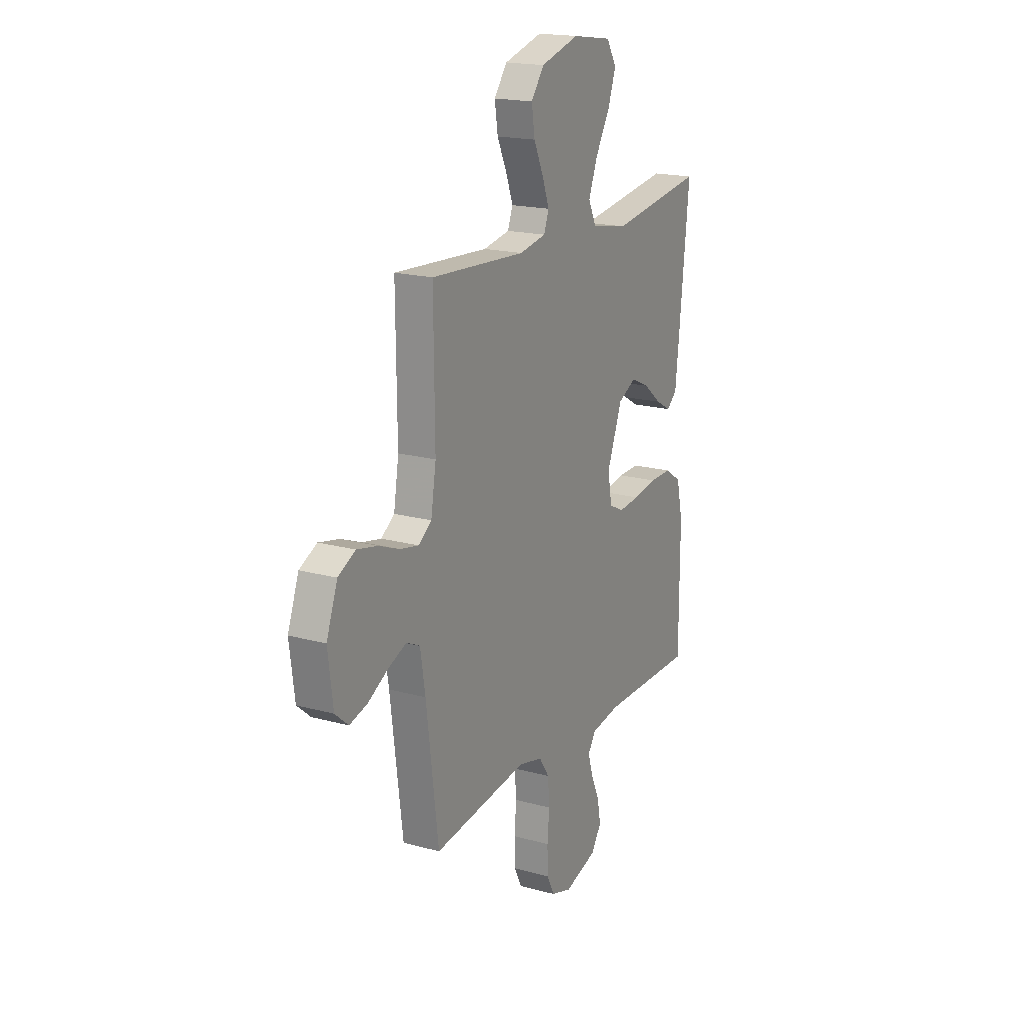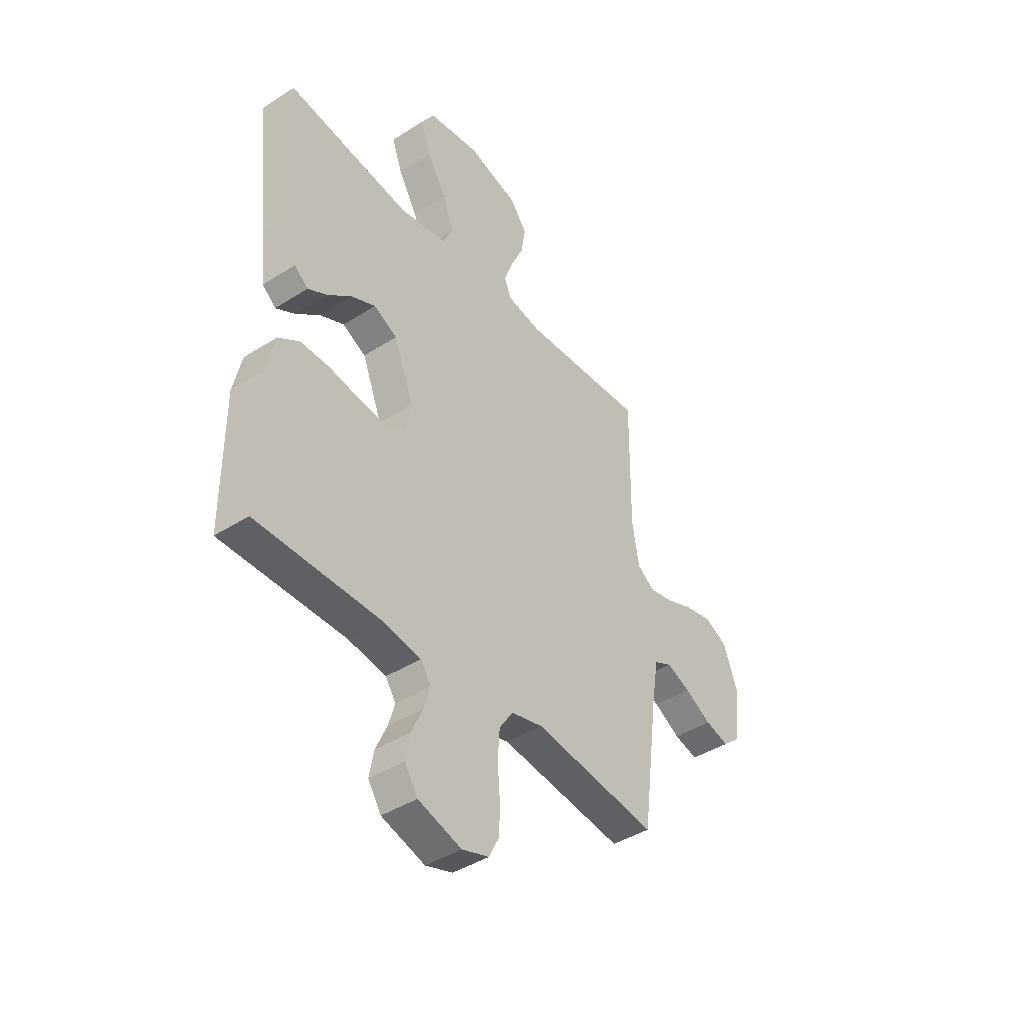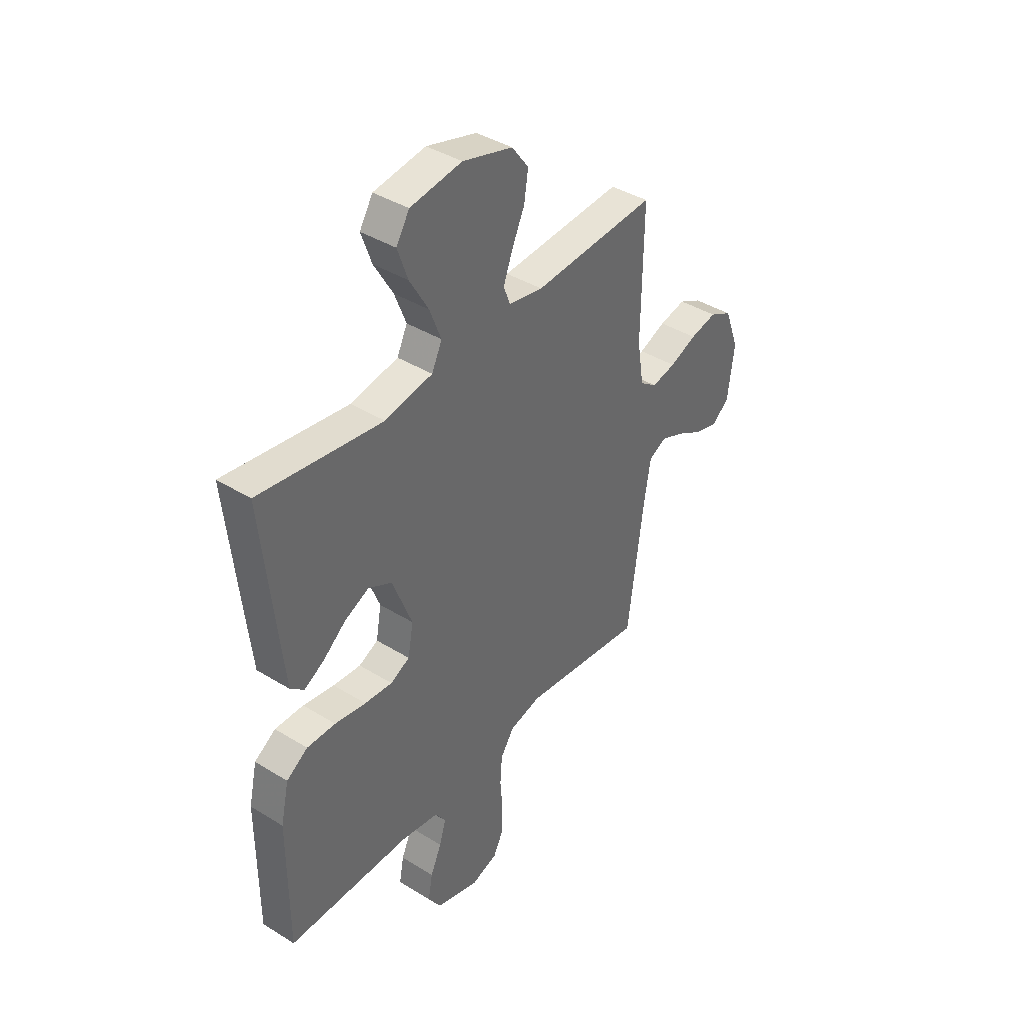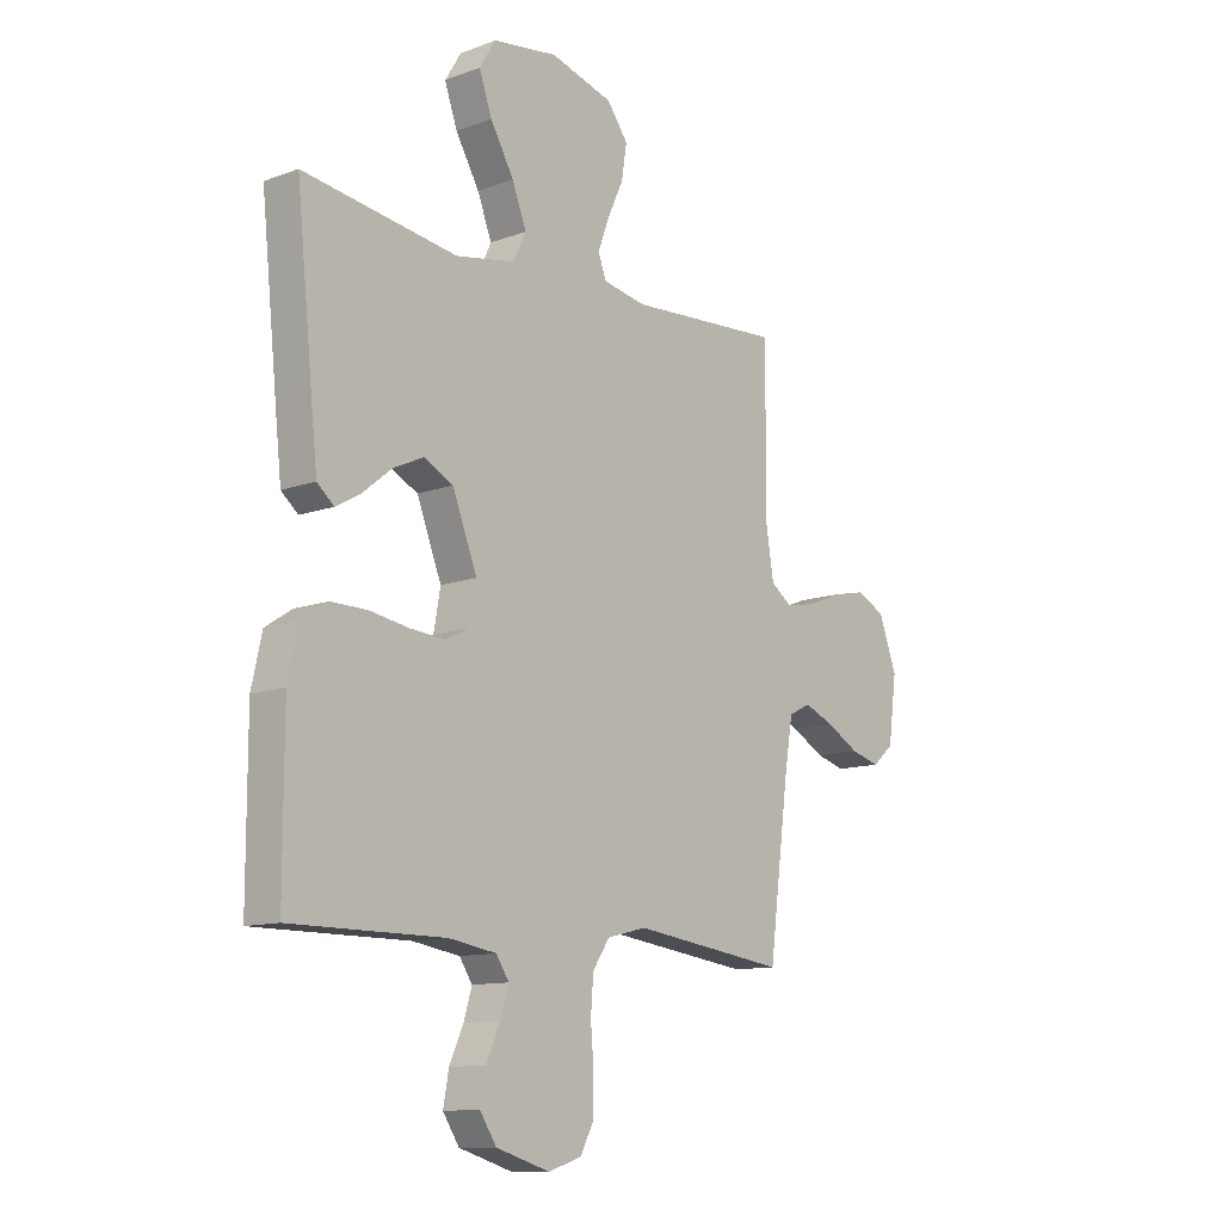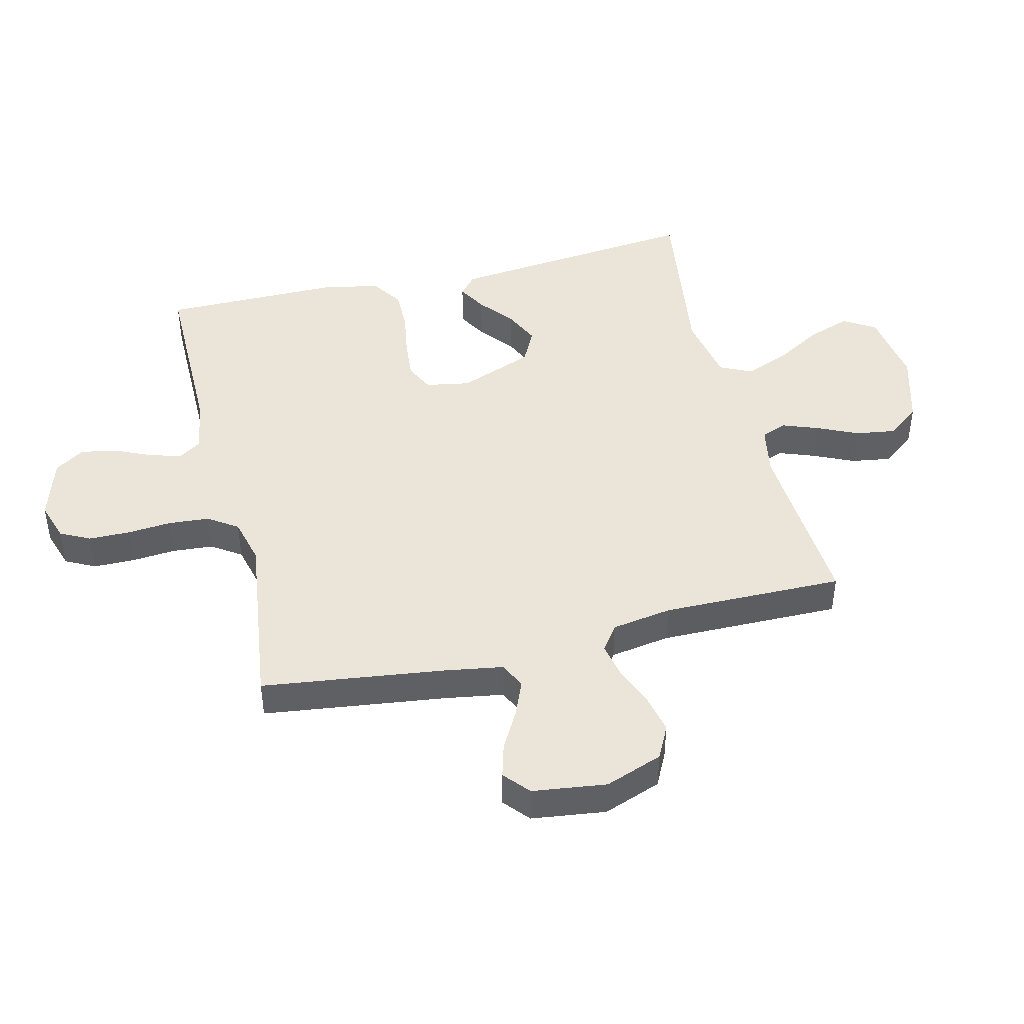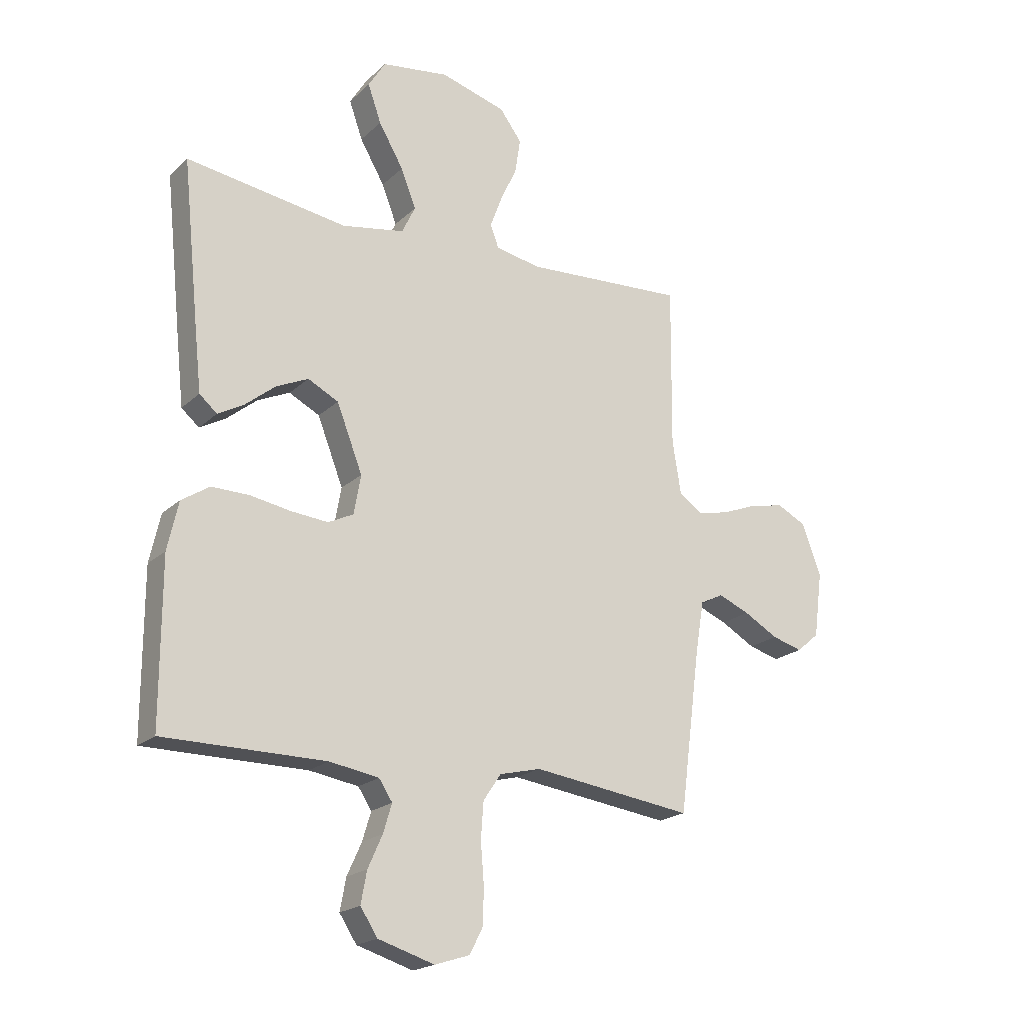
<metadata>
{"format":"obj","ext":"obj","renderer":"f3d","projection":"perspective","resolution":1024,"background":"white","views":[{"elev":18.5,"azim":-62.1,"up":"+Z"},{"elev":-42.2,"azim":127.5,"up":"+Z"},{"elev":40.2,"azim":127.3,"up":"+Z"},{"elev":-11.6,"azim":131.4,"up":"+Z"},{"elev":44.5,"azim":-103.8,"up":"+Y"},{"elev":-20.2,"azim":147.9,"up":"+Z"}]}
</metadata>
<code>
v 0.5 0.07 0.5
v 0.469 0.07 0.2
v 0.456 0.07 0.08
v 0.423 0.07 0.052
v 0.375 0.07 0.079
v 0.318 0.07 0.125
v 0.259 0.07 0.152
v 0.202 0.07 0.123
v 0.154 0.07 0
v 0.167 0.07 -0.073
v 0.214 0.07 -0.096
v 0.282 0.07 -0.09
v 0.358 0.07 -0.077
v 0.428 0.07 -0.076
v 0.48 0.07 -0.11
v 0.5 0.07 -0.2
v 0.5 0.07 -0.5
v 0.2 0.07 -0.5
v 0.108 0.07 -0.515
v 0.083 0.07 -0.553
v 0.099 0.07 -0.606
v 0.126 0.07 -0.666
v 0.137 0.07 -0.725
v 0.105 0.07 -0.774
v 0 0.07 -0.806
v -0.065 0.07 -0.785
v -0.09 0.07 -0.736
v -0.091 0.07 -0.668
v -0.085 0.07 -0.595
v -0.09 0.07 -0.528
v -0.123 0.07 -0.479
v -0.2 0.07 -0.46
v -0.5 0.07 -0.5
v -0.539 0.07 -0.2
v -0.555 0.07 -0.103
v -0.598 0.07 -0.082
v -0.656 0.07 -0.106
v -0.72 0.07 -0.142
v -0.777 0.07 -0.158
v -0.819 0.07 -0.122
v -0.835 0.07 0
v -0.8 0.07 0.095
v -0.745 0.07 0.123
v -0.68 0.07 0.109
v -0.614 0.07 0.083
v -0.555 0.07 0.071
v -0.513 0.07 0.101
v -0.497 0.07 0.2
v -0.5 0.07 0.5
v -0.2 0.07 0.482
v -0.116 0.07 0.498
v -0.1 0.07 0.54
v -0.122 0.07 0.599
v -0.153 0.07 0.666
v -0.163 0.07 0.731
v -0.122 0.07 0.786
v 0 0.07 0.821
v 0.126 0.07 0.803
v 0.158 0.07 0.751
v 0.133 0.07 0.68
v 0.087 0.07 0.601
v 0.059 0.07 0.529
v 0.084 0.07 0.477
v 0.2 0.07 0.456
v 0.5 0 0.5
v 0.469 0 0.2
v 0.456 0 0.08
v 0.423 0 0.052
v 0.375 0 0.079
v 0.318 0 0.125
v 0.259 0 0.152
v 0.202 0 0.123
v 0.154 0 0
v 0.167 0 -0.073
v 0.214 0 -0.096
v 0.282 0 -0.09
v 0.358 0 -0.077
v 0.428 0 -0.076
v 0.48 0 -0.11
v 0.5 0 -0.2
v 0.5 0 -0.5
v 0.2 0 -0.5
v 0.108 0 -0.515
v 0.083 0 -0.553
v 0.099 0 -0.606
v 0.126 0 -0.666
v 0.137 0 -0.725
v 0.105 0 -0.774
v 0 0 -0.806
v -0.065 0 -0.785
v -0.09 0 -0.736
v -0.091 0 -0.668
v -0.085 0 -0.595
v -0.09 0 -0.528
v -0.123 0 -0.479
v -0.2 0 -0.46
v -0.5 0 -0.5
v -0.539 0 -0.2
v -0.555 0 -0.103
v -0.598 0 -0.082
v -0.656 0 -0.106
v -0.72 0 -0.142
v -0.777 0 -0.158
v -0.819 0 -0.122
v -0.835 0 0
v -0.8 0 0.095
v -0.745 0 0.123
v -0.68 0 0.109
v -0.614 0 0.083
v -0.555 0 0.071
v -0.513 0 0.101
v -0.497 0 0.2
v -0.5 0 0.5
v -0.2 0 0.482
v -0.116 0 0.498
v -0.1 0 0.54
v -0.122 0 0.599
v -0.153 0 0.666
v -0.163 0 0.731
v -0.122 0 0.786
v 0 0 0.821
v 0.126 0 0.803
v 0.158 0 0.751
v 0.133 0 0.68
v 0.087 0 0.601
v 0.059 0 0.529
v 0.084 0 0.477
v 0.2 0 0.456
f 59 60 61
f 58 59 61
f 57 58 61
f 56 57 61
f 55 56 61
f 54 55 61
f 53 54 61
f 52 53 61 62
f 51 52 62 63
f 48 49 50
f 51 63 64
f 50 51 64
f 48 50 64
f 47 48 64
f 43 44 45
f 42 43 45
f 41 42 45
f 40 41 45
f 39 40 45
f 38 39 45
f 37 38 45
f 36 37 45 46
f 47 64 1
f 46 47 1
f 36 46 1
f 35 36 1
f 27 28 29
f 26 27 29
f 25 26 29
f 24 25 29
f 23 24 29
f 22 23 29
f 21 22 29
f 20 21 29 30
f 19 20 30 31
f 16 17 18
f 15 16 18
f 14 15 18
f 13 14 18
f 12 13 18
f 19 31 32
f 18 19 32
f 12 18 32
f 11 12 32
f 4 5 6
f 3 4 6
f 2 3 6
f 1 2 6
f 1 6 7
f 1 7 8
f 35 1 8
f 34 35 8
f 32 33 34
f 11 32 34
f 10 11 34
f 34 8 9
f 9 10 34
f 125 124 123
f 125 123 122
f 125 122 121
f 125 121 120
f 125 120 119
f 125 119 118
f 125 118 117
f 126 125 117 116
f 127 126 116 115
f 114 113 112
f 128 127 115
f 128 115 114
f 128 114 112
f 128 112 111
f 109 108 107
f 109 107 106
f 109 106 105
f 109 105 104
f 109 104 103
f 109 103 102
f 109 102 101
f 110 109 101 100
f 65 128 111
f 65 111 110
f 65 110 100
f 65 100 99
f 93 92 91
f 93 91 90
f 93 90 89
f 93 89 88
f 93 88 87
f 93 87 86
f 93 86 85
f 94 93 85 84
f 95 94 84 83
f 82 81 80
f 82 80 79
f 82 79 78
f 82 78 77
f 82 77 76
f 96 95 83
f 96 83 82
f 96 82 76
f 96 76 75
f 70 69 68
f 70 68 67
f 70 67 66
f 70 66 65
f 71 70 65
f 72 71 65
f 72 65 99
f 72 99 98
f 98 97 96
f 98 96 75
f 98 75 74
f 73 72 98
f 98 74 73
f 1 65 66 2
f 2 66 67 3
f 3 67 68 4
f 4 68 69 5
f 5 69 70 6
f 6 70 71 7
f 7 71 72 8
f 8 72 73 9
f 9 73 74 10
f 10 74 75 11
f 11 75 76 12
f 12 76 77 13
f 13 77 78 14
f 14 78 79 15
f 15 79 80 16
f 16 80 81 17
f 17 81 82 18
f 18 82 83 19
f 19 83 84 20
f 20 84 85 21
f 21 85 86 22
f 22 86 87 23
f 23 87 88 24
f 24 88 89 25
f 25 89 90 26
f 26 90 91 27
f 27 91 92 28
f 28 92 93 29
f 29 93 94 30
f 30 94 95 31
f 31 95 96 32
f 32 96 97 33
f 33 97 98 34
f 34 98 99 35
f 35 99 100 36
f 36 100 101 37
f 37 101 102 38
f 38 102 103 39
f 39 103 104 40
f 40 104 105 41
f 41 105 106 42
f 42 106 107 43
f 43 107 108 44
f 44 108 109 45
f 45 109 110 46
f 46 110 111 47
f 47 111 112 48
f 48 112 113 49
f 49 113 114 50
f 50 114 115 51
f 51 115 116 52
f 52 116 117 53
f 53 117 118 54
f 54 118 119 55
f 55 119 120 56
f 56 120 121 57
f 57 121 122 58
f 58 122 123 59
f 59 123 124 60
f 60 124 125 61
f 61 125 126 62
f 62 126 127 63
f 63 127 128 64
f 64 128 65 1

</code>
